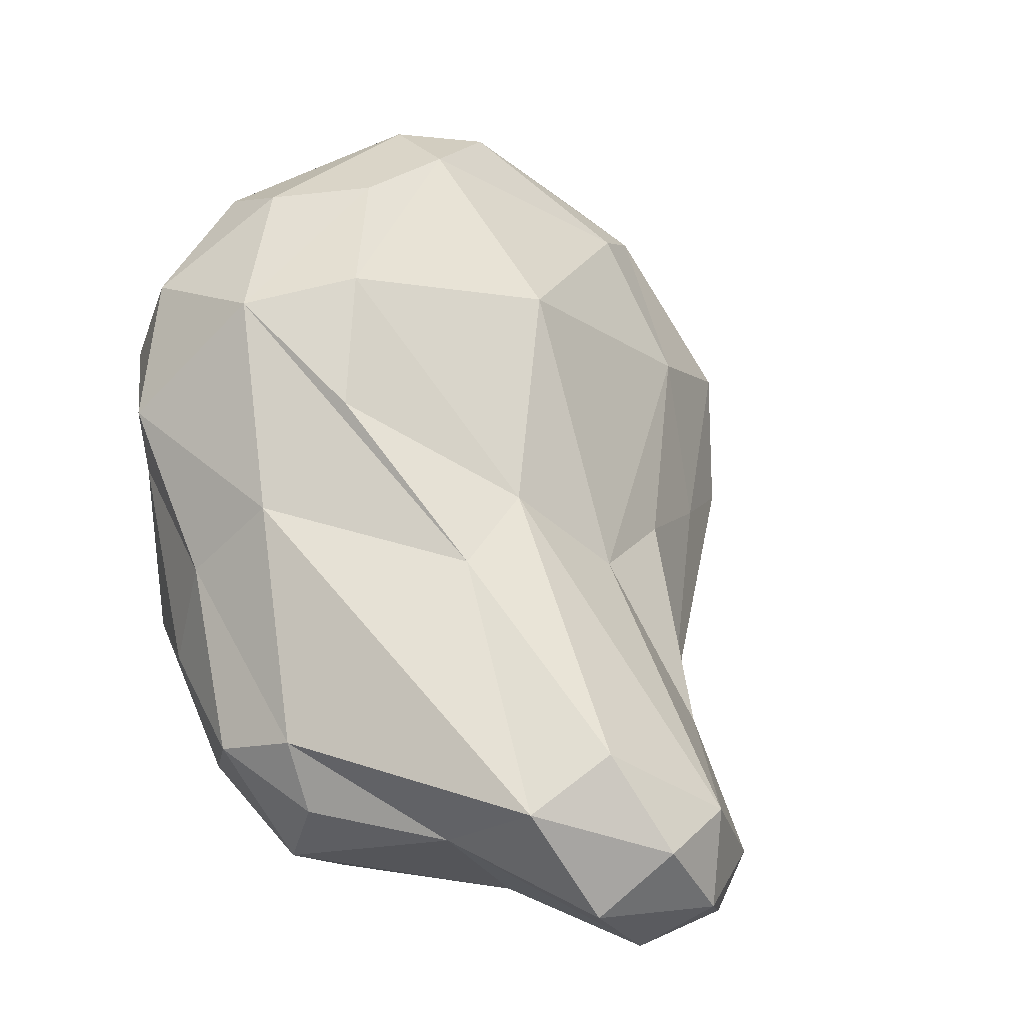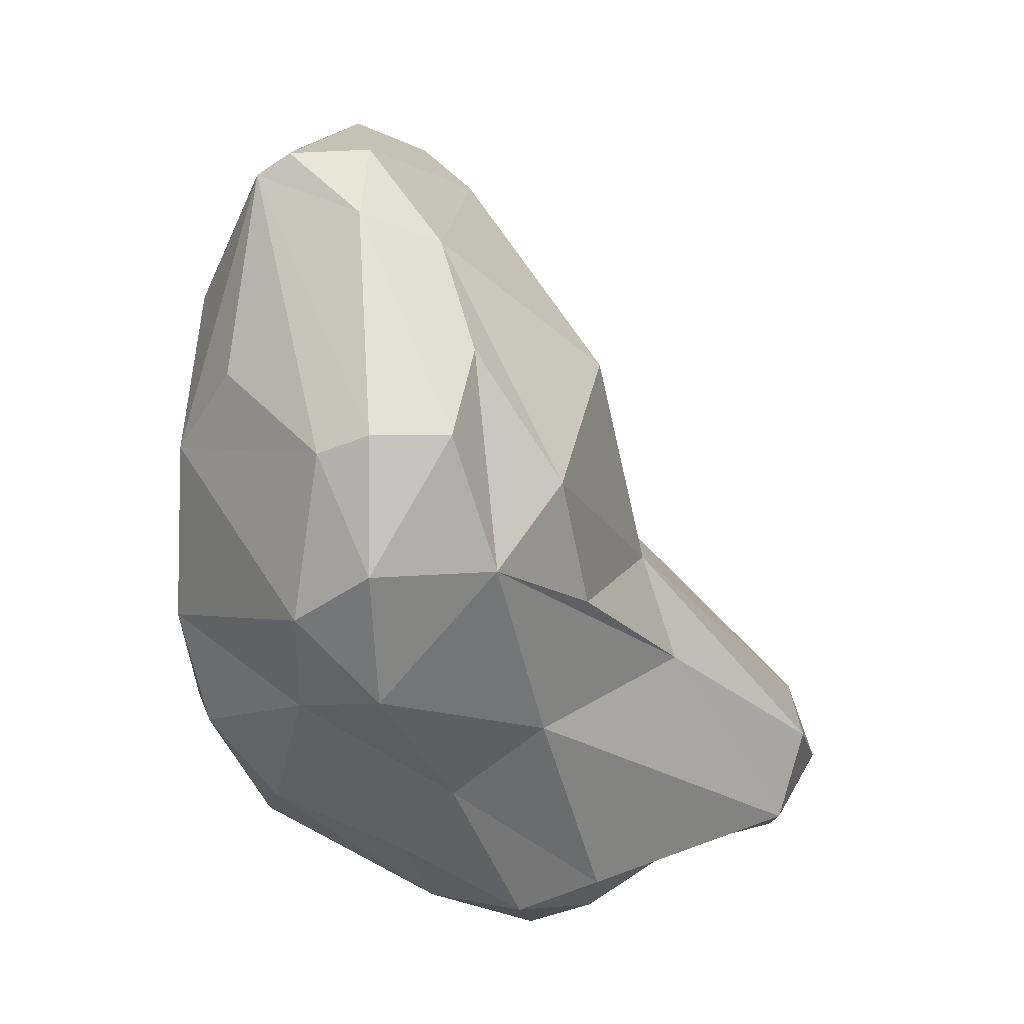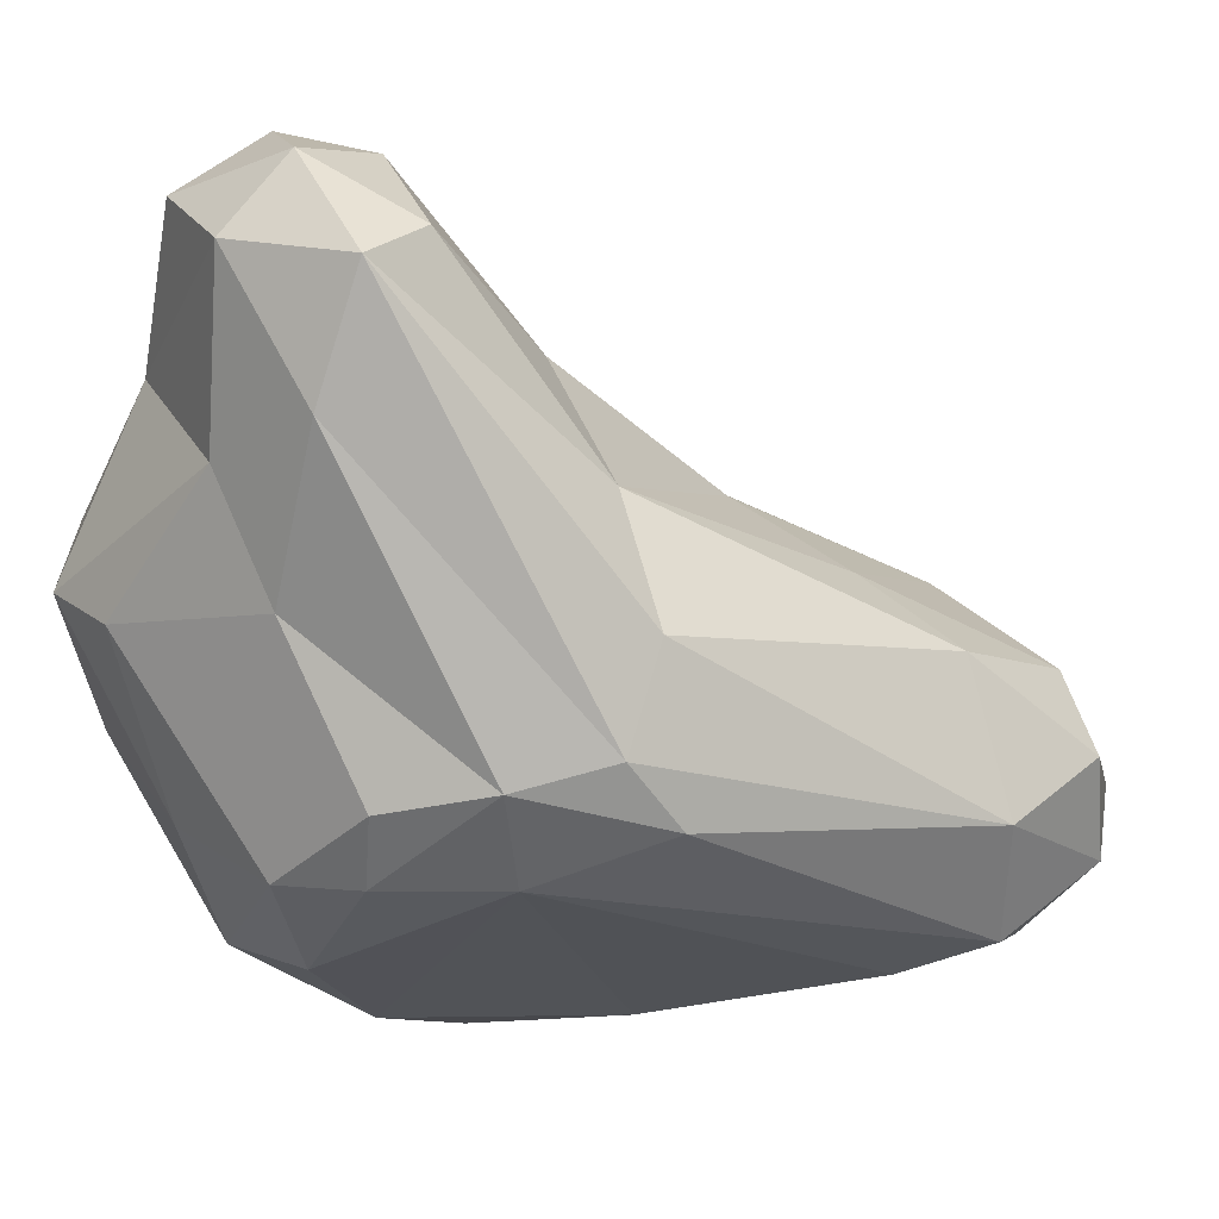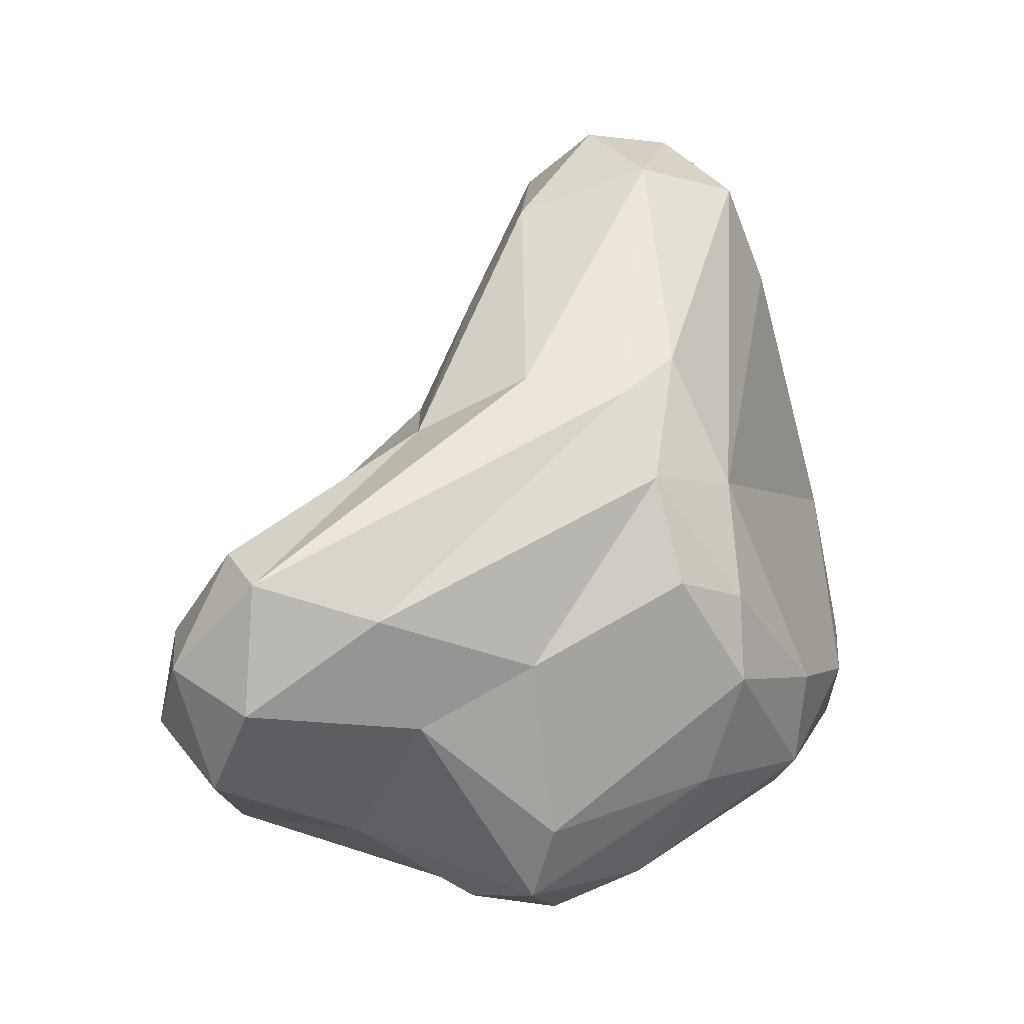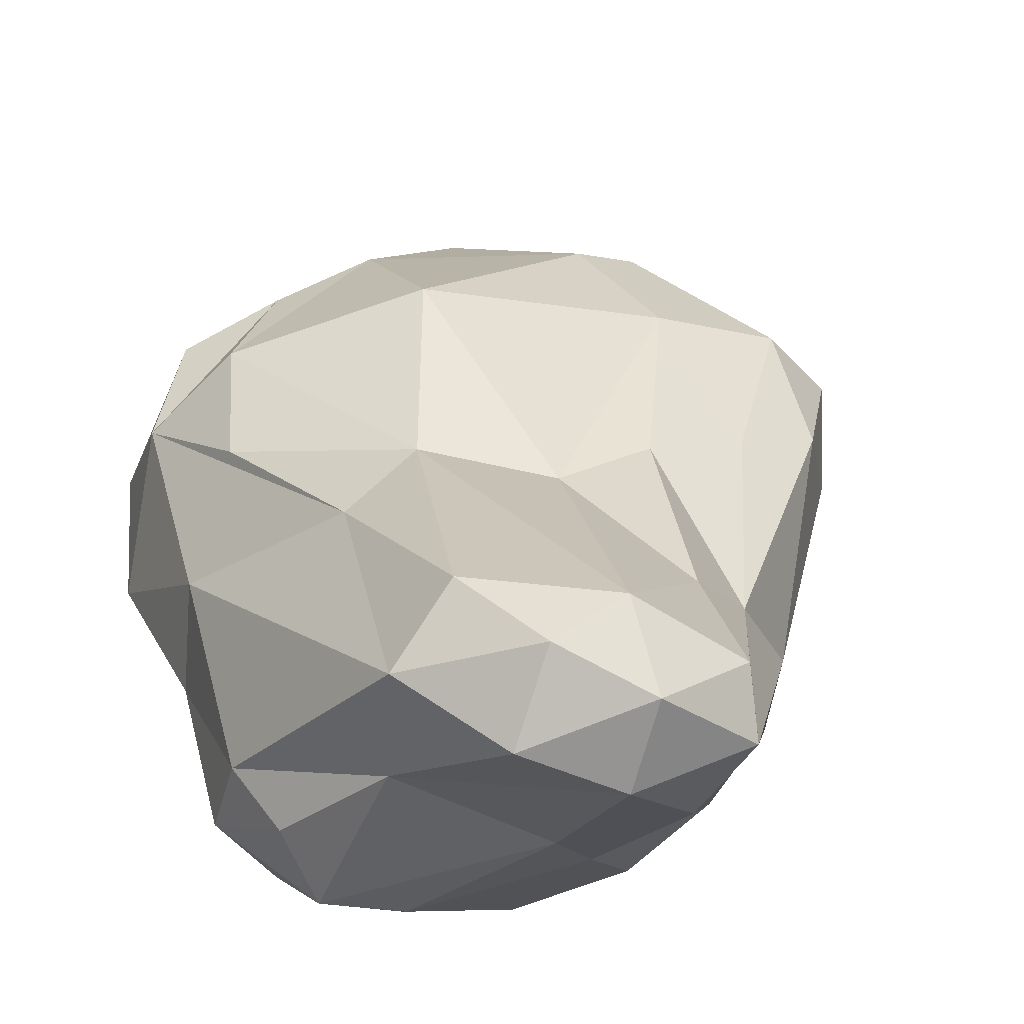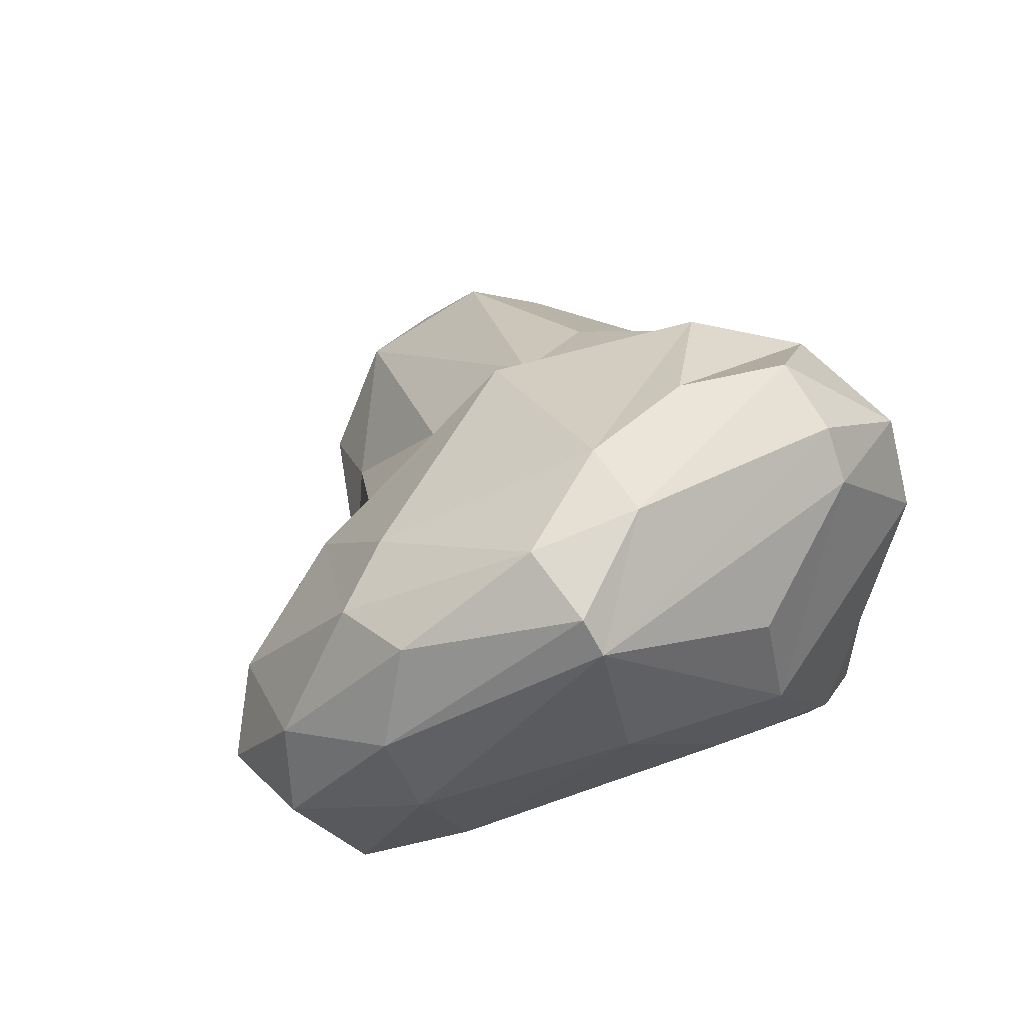
<metadata>
{"format":"obj","ext":"obj","renderer":"f3d","projection":"perspective","resolution":1024,"background":"white","views":[{"elev":-2.2,"azim":143.9,"up":"+Z"},{"elev":41.4,"azim":87.1,"up":"+Z"},{"elev":-3.1,"azim":-143.0,"up":"+Y"},{"elev":-70.9,"azim":-84.4,"up":"+Z"},{"elev":57.7,"azim":164.2,"up":"+Y"},{"elev":75.8,"azim":-28.2,"up":"+Z"}]}
</metadata>
<code>
o Icosphere.017
v -1.138 -0.09077 0.4338
v -0.07082 0.05505 -0.855
v 0.7814 0.5722 1.22
v 1.067 0.5454 -0.09566
v -0.1441 1.898 -0.8857
v 0.1001 -0.3366 0.4945
v 0.3266 -0.1407 1.128
v 0.5302 -0.3281 -0.1266
v 0.6558 -0.1089 -0.592
v -0.9058 -0.09352 0.9213
v -0.3885 0.05422 -0.6405
v 0.9955 0.05296 0.2758
v 1.082 0.7677 -0.7005
v 0.07435 0.3046 1.569
v 1.035 0.06264 0.6967
v 0.7706 0.1535 1.152
v 0.7932 0.3181 1.238
v -0.8478 0.5258 1.198
v -1.183 0.3239 0.9368
v -1.278 0.1167 0.7263
v -0.2417 0.07778 1.593
v -1.277 0.2169 0.2665
v -0.7974 0.6847 -0.5893
v 0.5878 0.7298 -1.121
v 0.5585 0.212 -0.8914
v -0.1762 0.2434 -0.9657
v 0.002864 0.7402 -1.113
v 1.173 0.3176 0.4556
v 1.076 0.3029 0.9064
v 0.4346 0.6559 1.278
v 0.06426 0.5632 1.436
v -0.6369 0.68 1.171
v -0.8854 0.8709 0.1335
v -0.7367 0.3755 -0.6615
v -0.2504 1.2 -1.256
v 0.1455 1.115 -1.199
v 0.9059 1.031 -0.9012
v 0.2036 1.25 0.1513
v 0.7519 1.007 0.4642
v 0.971 0.7006 0.8169
v 0.9962 1.046 -0.67
v 0.5388 1.769 -0.8802
v 0.3022 1.878 -0.691
v -0.19 1.25 -0.07306
v -0.7759 0.875 0.6894
v -0.4509 1.663 -1.06
v 0.1183 1.968 -1.009
v 0.2801 1.789 -1.219
v 0.5851 1.376 -0.9866
v -0.137 1.865 -1.205
v -0.01402 1.636 -1.35
v -0.414 1.57 -1.268
v -0.4573 1.391 -0.6226
v -0.6453 1.058 -0.5705
v -0.5356 1.084 0.06053
v 0.000163 1.096 0.8626
v 0.6591 0.924 0.9048
v 0.4873 1.347 -0.0731
v 0.9794 0.8511 0.1092
v 0.929 0.4642 -0.7817
v 0.8397 0.8229 -1.065
v -0.4941 0.2954 -0.8333
v -1.178 0.6613 0.2061
v -1.364 0.3934 0.5646
v -1.19 0.6282 0.6691
v -0.2782 0.3405 1.574
v 0.1968 0.06695 -0.9195
v -0.7927 0.1996 -0.49
v -0.752 0.2953 1.378
v -0.9271 0.08848 1.177
v -0.2303 -0.03286 1.519
v 1.039 0.3738 -0.4031
v 0.8716 -0.06044 -0.2873
v 0.3377 -0.1652 -0.6191
v -0.7949 -0.1882 0.4591
v -0.2361 -0.2477 1.024
v 0.7158 -0.2802 -0.06548
v 0.3078 -0.3207 0.8123
v 0.5325 -0.3667 0.2639
f 6 11 8
f 1 10 20
f 2 11 62
f 79 12 15
f 1 20 22
f 2 62 26
f 3 29 40
f 43 47 5
f 43 42 47
f 42 48 47
f 41 49 42
f 42 49 48
f 41 37 49
f 37 61 49
f 61 36 49
f 48 50 47
f 49 51 48
f 47 50 5
f 50 46 5
f 48 51 50
f 51 52 50
f 50 52 46
f 49 36 51
f 36 35 51
f 51 35 52
f 35 34 52
f 34 23 52
f 46 53 5
f 52 54 46
f 46 54 53
f 53 55 44
f 54 63 33
f 55 45 44
f 52 23 54
f 54 33 55
f 33 45 55
f 44 38 5
f 45 56 44
f 44 56 38
f 56 57 38
f 38 57 39
f 57 40 39
f 45 32 56
f 32 31 56
f 56 31 57
f 31 30 57
f 57 30 40
f 30 3 40
f 38 43 5
f 39 58 38
f 38 58 43
f 58 42 43
f 39 40 58
f 40 59 58
f 58 59 42
f 59 41 42
f 29 28 40
f 40 28 59
f 28 4 59
f 59 4 41
f 13 41 4
f 73 60 72
f 13 37 41
f 72 60 13
f 60 61 13
f 13 61 37
f 73 9 60
f 9 25 60
f 60 25 61
f 25 24 61
f 24 36 61
f 27 35 36
f 26 62 27
f 27 62 35
f 62 34 35
f 22 63 23
f 22 64 63
f 64 65 63
f 63 65 33
f 65 45 33
f 22 20 64
f 20 19 64
f 64 19 65
f 19 18 65
f 65 18 45
f 18 32 45
f 69 66 18
f 21 66 69
f 18 66 32
f 66 31 32
f 21 14 66
f 66 14 31
f 14 3 31
f 31 3 30
f 17 29 3
f 16 29 17
f 16 15 29
f 15 28 29
f 15 12 28
f 12 4 28
f 24 27 36
f 25 67 24
f 24 67 27
f 67 26 27
f 9 67 25
f 67 2 26
f 34 22 23
f 62 68 34
f 34 68 22
f 62 11 68
f 11 1 68
f 68 1 22
f 19 69 18
f 20 70 19
f 19 70 69
f 70 21 69
f 20 10 70
f 10 71 70
f 70 71 21
f 14 17 3
f 21 71 14
f 14 71 17
f 71 16 17
f 71 7 16
f 7 78 16
f 16 78 15
f 78 79 15
f 12 72 4
f 4 72 13
f 12 73 72
f 8 74 9
f 74 67 9
f 74 2 67
f 8 11 74
f 74 11 2
f 75 1 11
f 6 75 11
f 75 10 1
f 6 76 75
f 75 76 10
f 76 71 10
f 12 77 73
f 73 77 9
f 77 8 9
f 12 79 77
f 77 79 8
f 79 6 8
f 6 78 76
f 76 78 71
f 78 7 71
f 6 79 78
f 63 54 23
f 55 53 54
f 44 5 53

</code>
